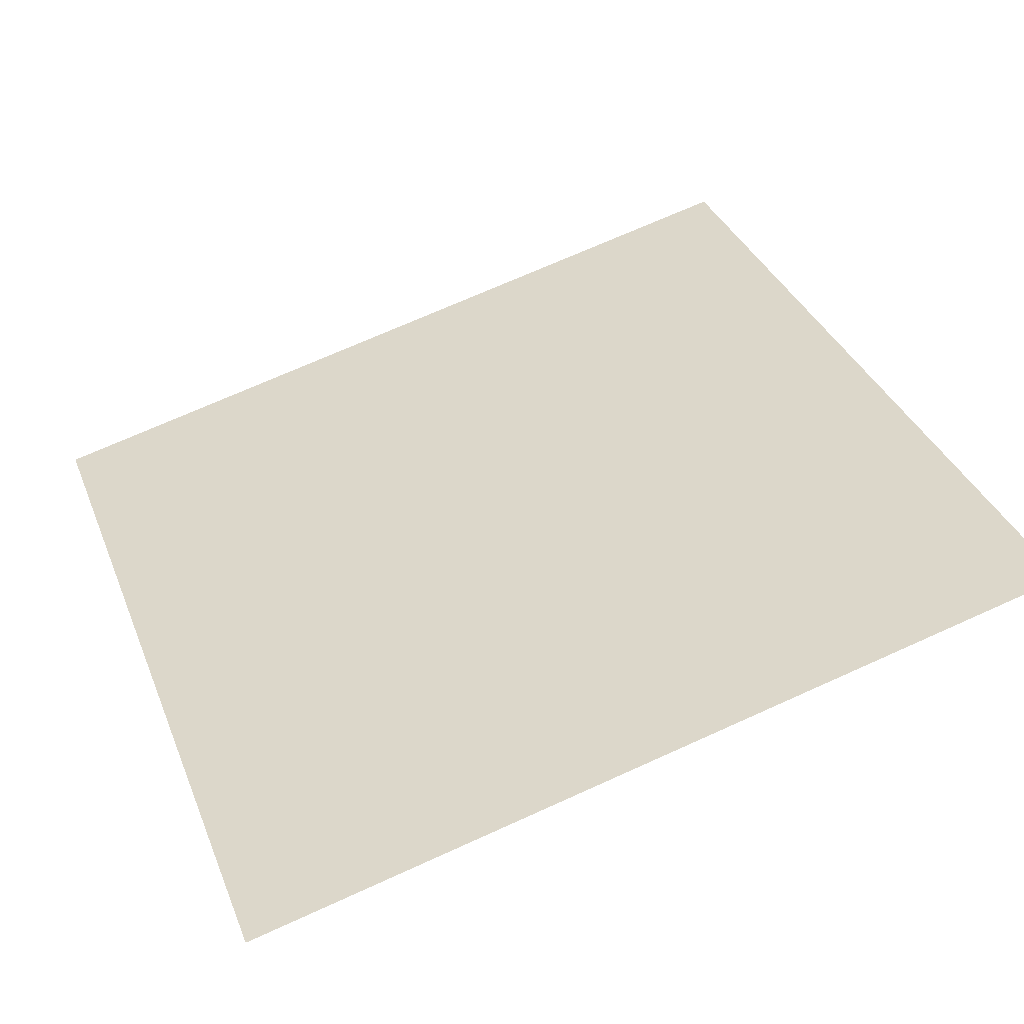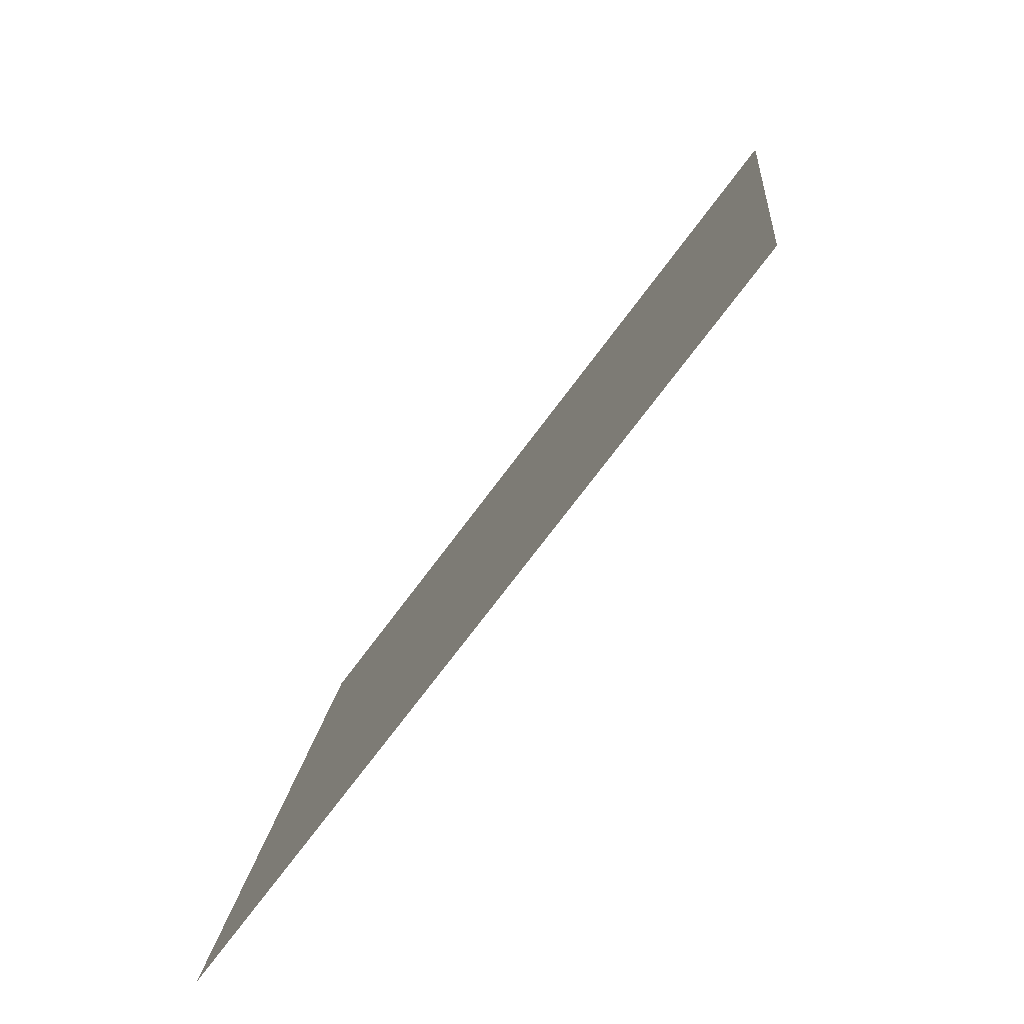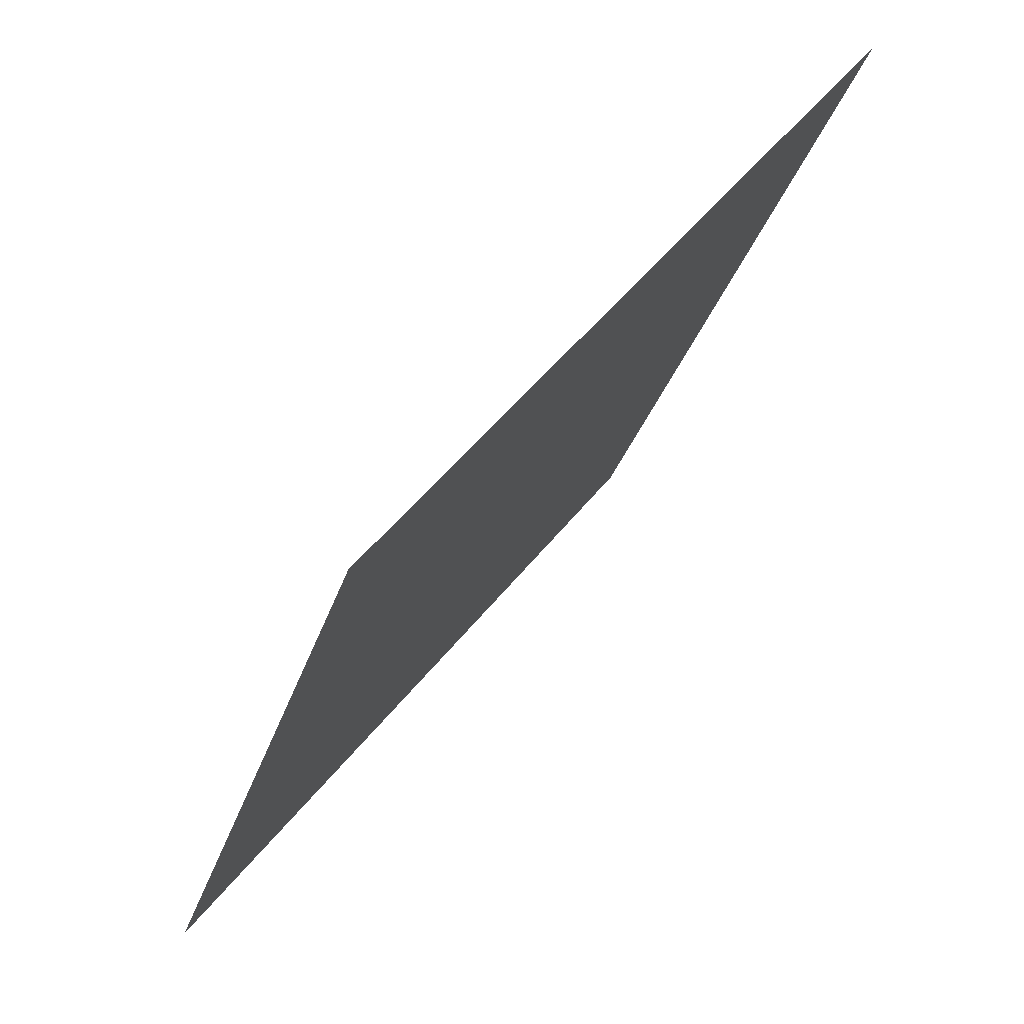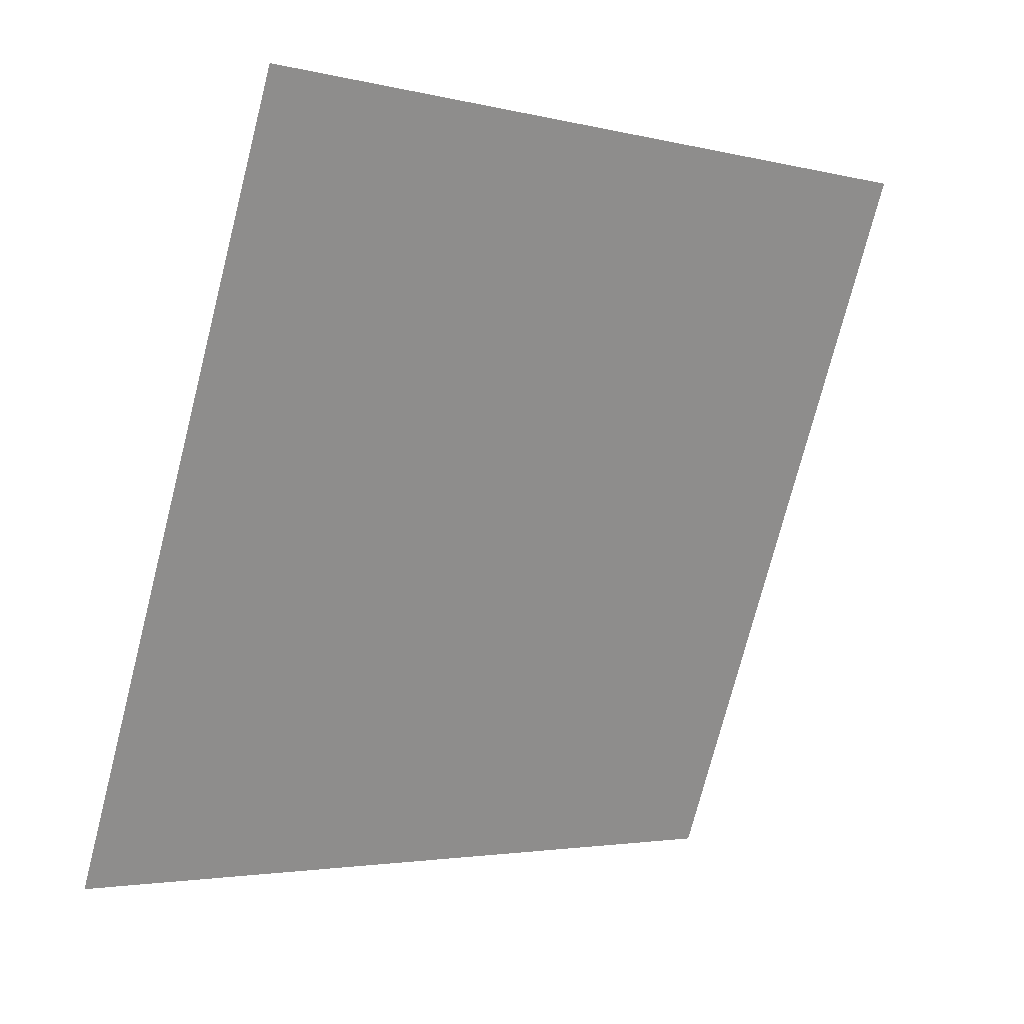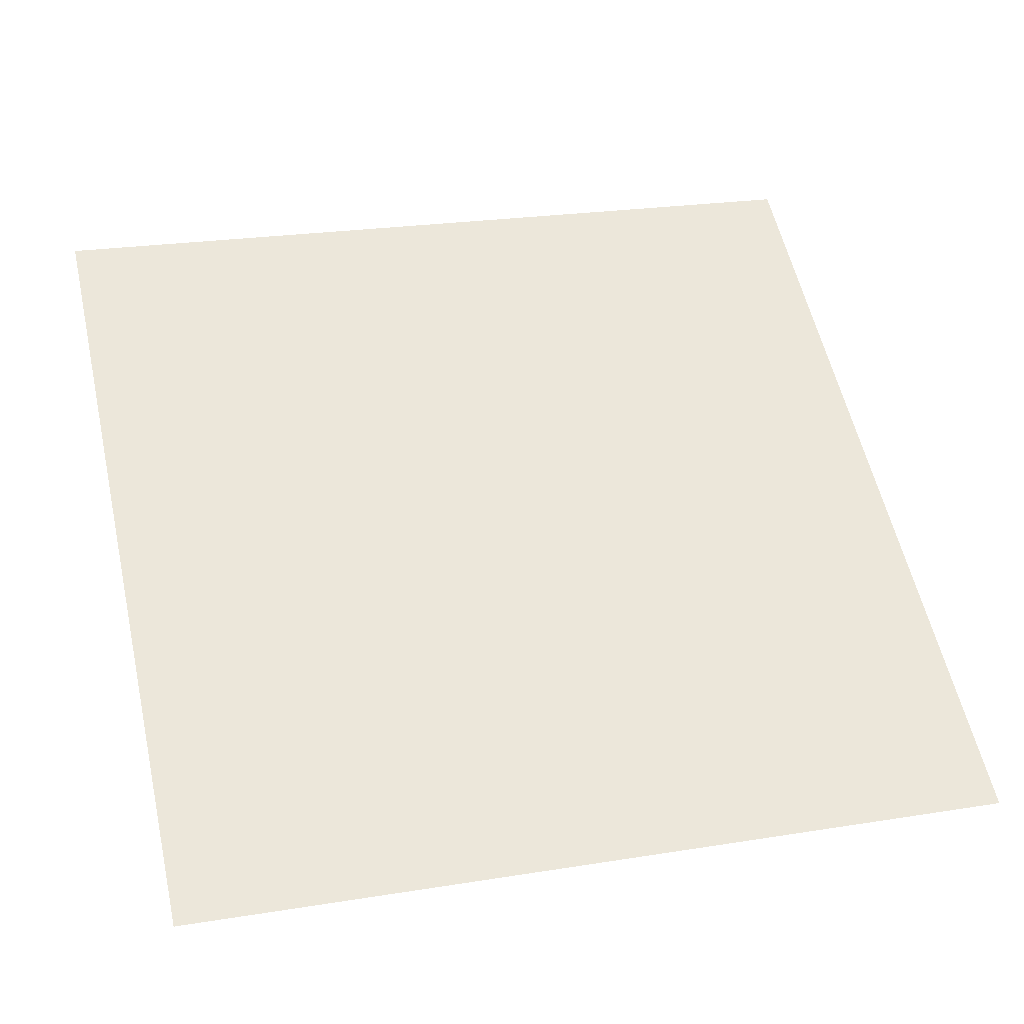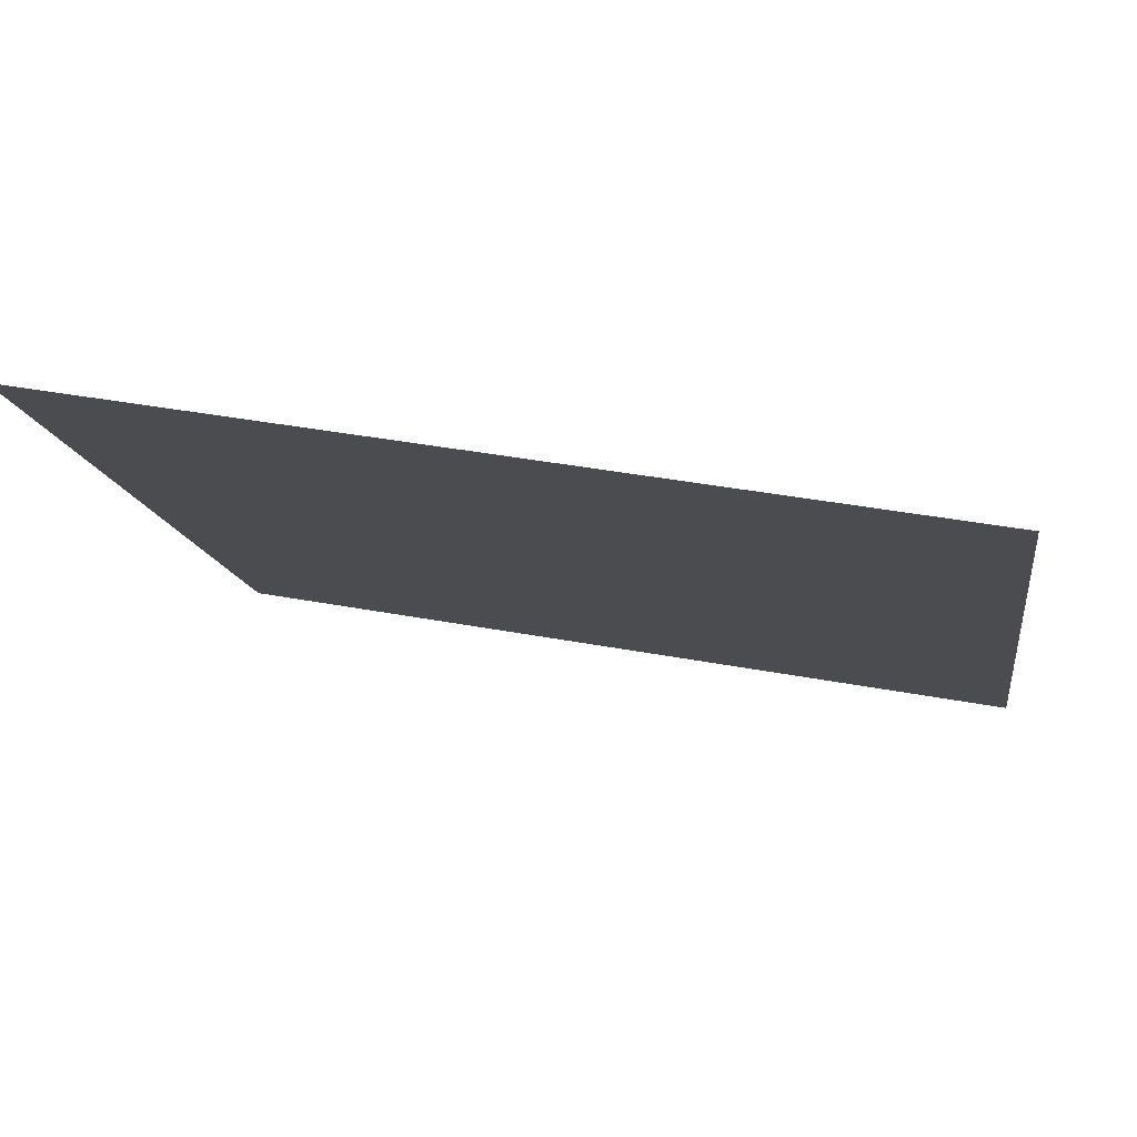
<metadata>
{"format":"obj","ext":"obj","renderer":"f3d","projection":"perspective","resolution":1024,"background":"white","views":[{"elev":74.4,"azim":-23.7,"up":"+Y"},{"elev":13.9,"azim":93.4,"up":"+Z"},{"elev":-31.4,"azim":72.8,"up":"+Z"},{"elev":-73.8,"azim":-103.9,"up":"+Y"},{"elev":18.4,"azim":165.5,"up":"+Y"},{"elev":41.7,"azim":-168.2,"up":"+Z"}]}
</metadata>
<code>
v -0.06951 0.8702 0.6182
v -0.07607 0.8703 0.6182
v -0.07595 0.8743 0.6235
v -0.06939 0.8741 0.6234
f 4 3 2 1

</code>
